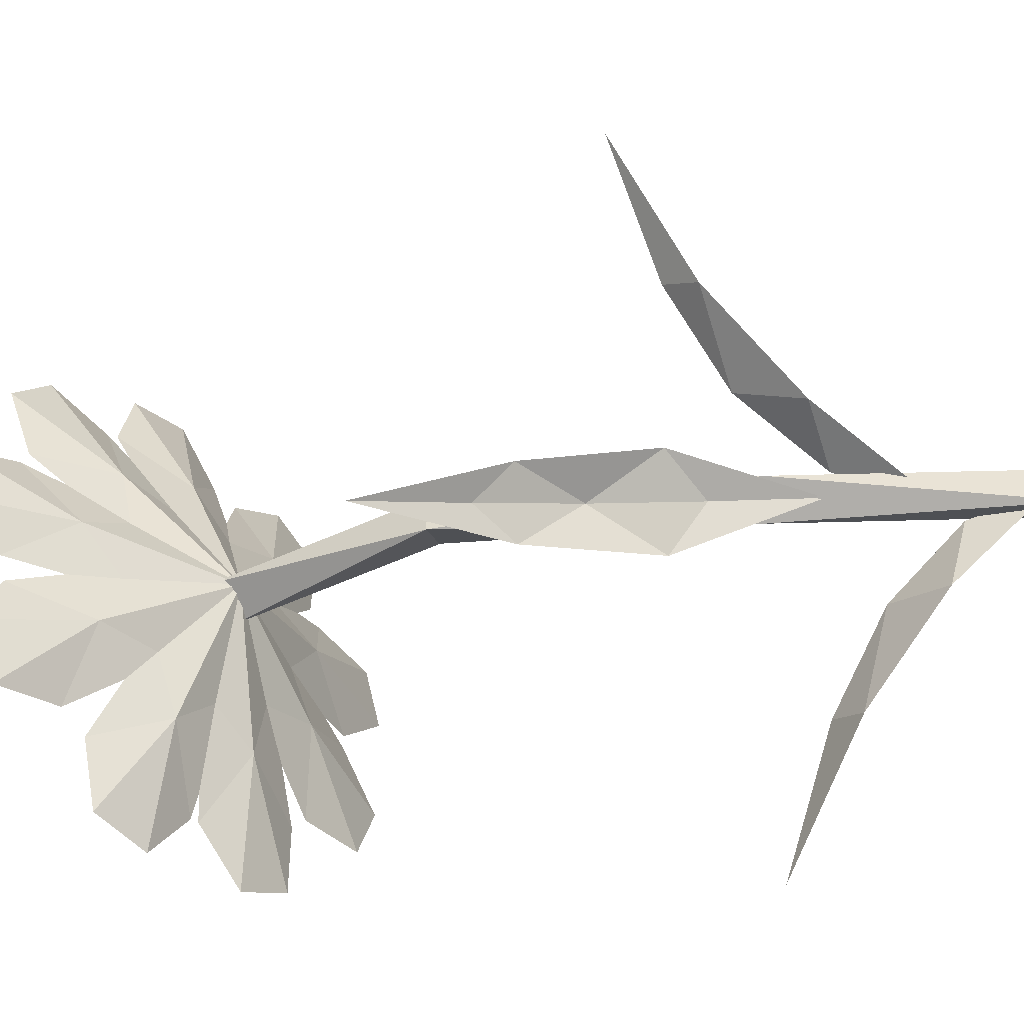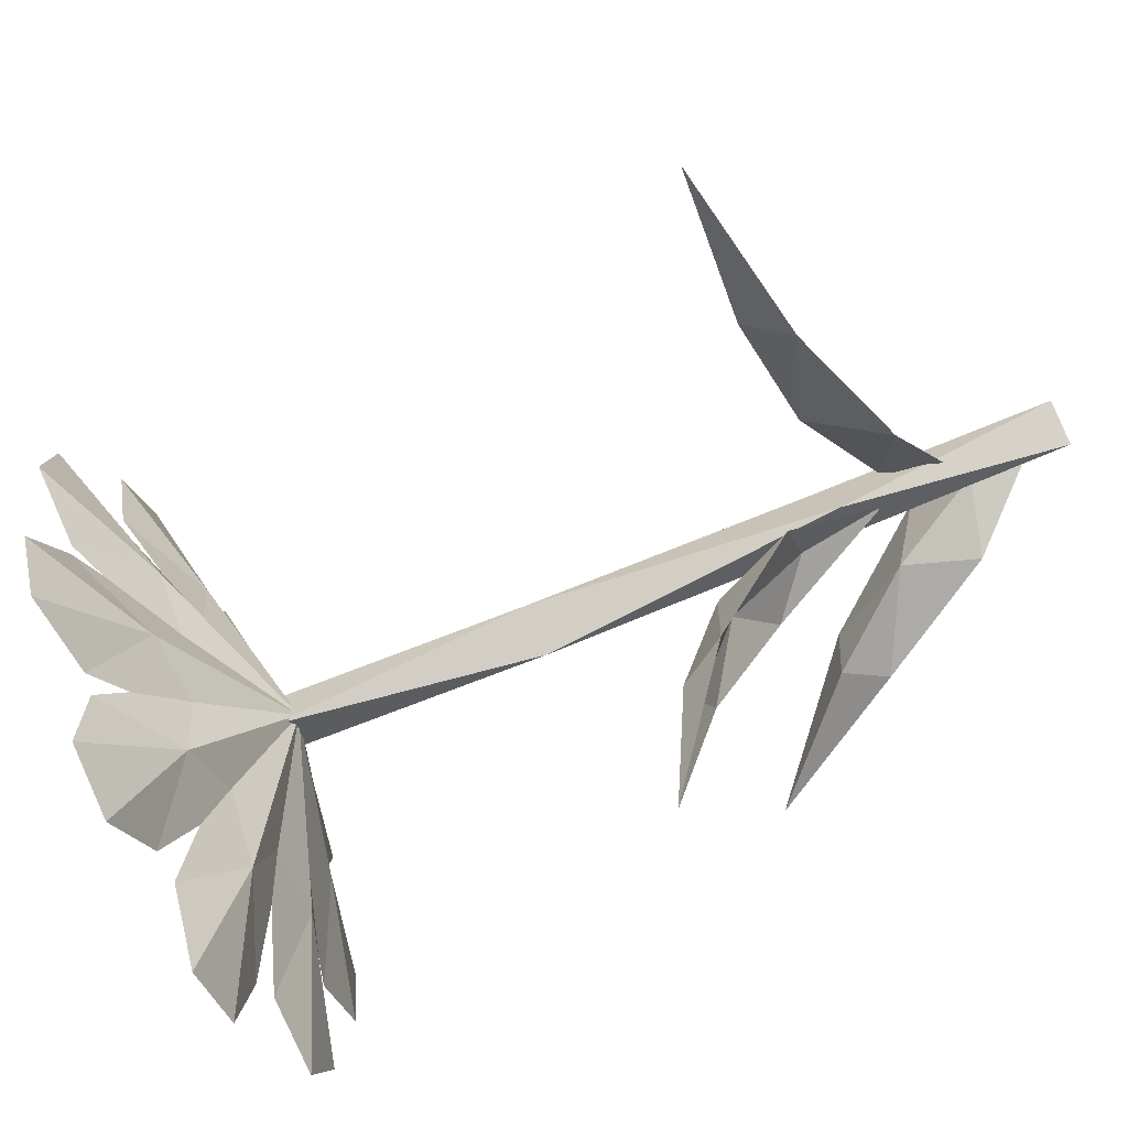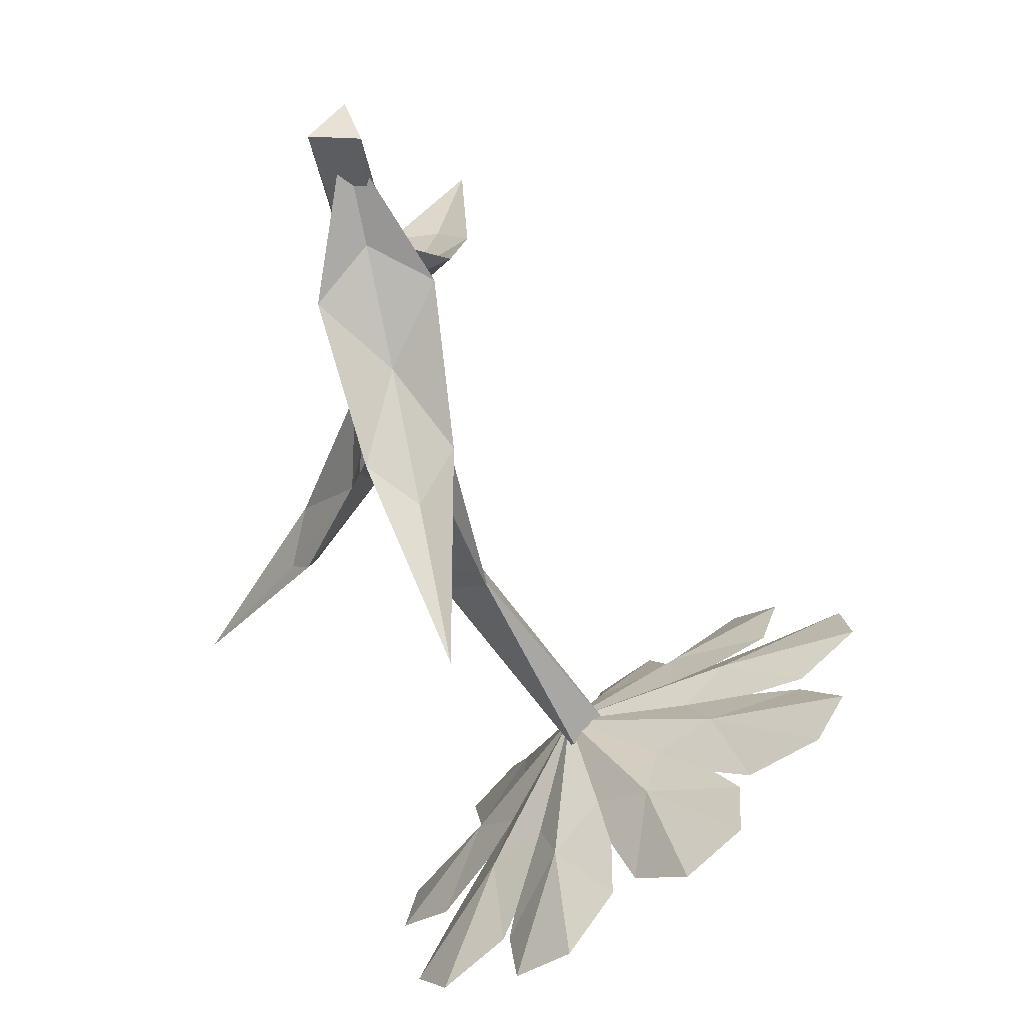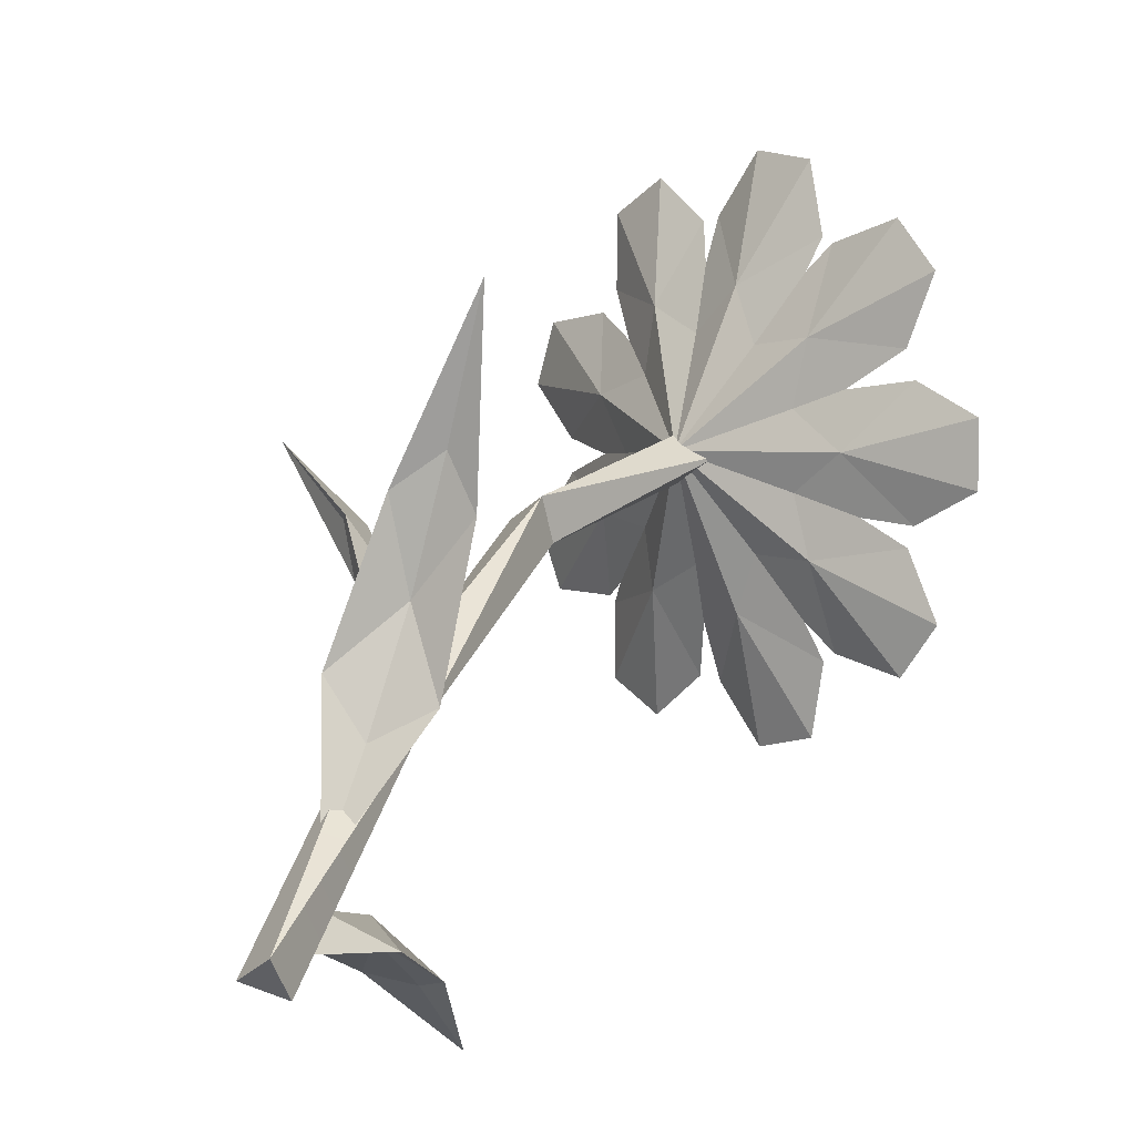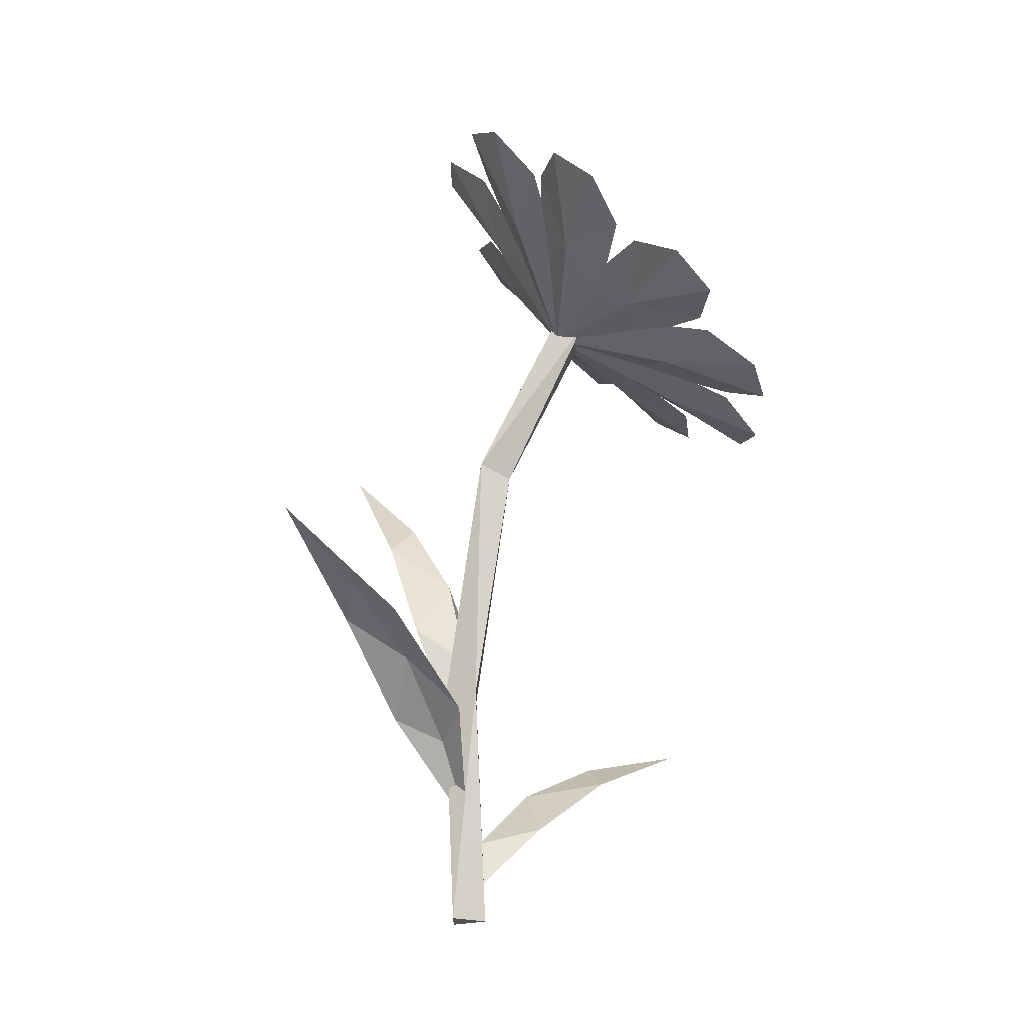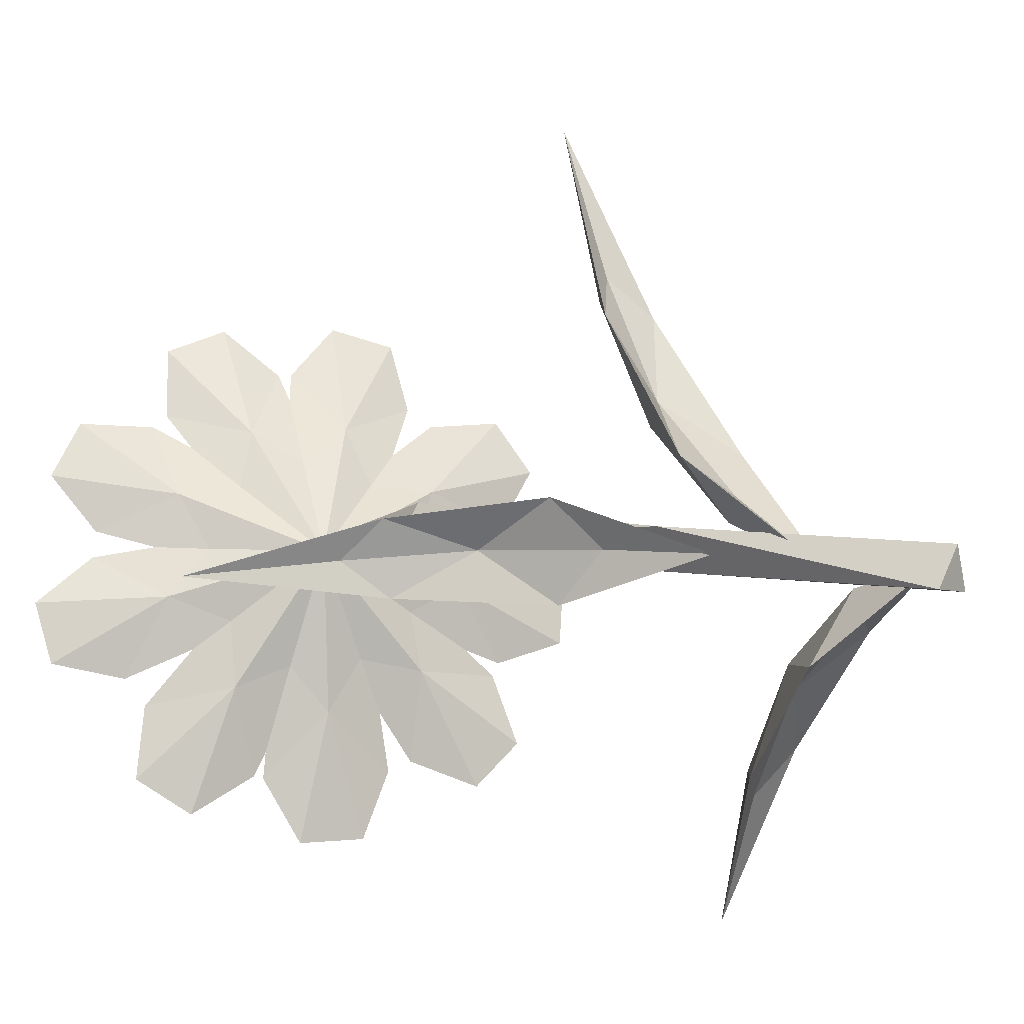
<metadata>
{"format":"obj","ext":"obj","renderer":"f3d","projection":"perspective","resolution":1024,"background":"white","views":[{"elev":-8.0,"azim":-88.1,"up":"+Z"},{"elev":29.4,"azim":-127.7,"up":"+Z"},{"elev":-38.2,"azim":7.4,"up":"+Z"},{"elev":40.8,"azim":17.1,"up":"+Z"},{"elev":-21.1,"azim":40.7,"up":"+Y"},{"elev":8.2,"azim":-52.1,"up":"+Z"}]}
</metadata>
<code>
o object1
g object1
v -0.05926 0.2754 -0.0113
v -0.05927 0.2571 -0.02946
v -0.121 0.329 -0.01831
v -0.02141 0.2252 -0.00641
v -0.02247 0.189 -0.03033
v -0.03335 0.2269 -0.007475
v -0.0712 0.2771 -0.01236
v -0.06241 0.2583 0.0078
v -0.02666 0.1907 0.01936
v -0.002255 0.1687 -0.002889
v -0.006985 0.1156 -0.001497
v -0.0142 0.1704 -0.003954
f 1 2 3
f 4 2 1
f 2 4 5
f 5 6 2
f 7 2 6
f 6 8 7
f 8 6 9
f 9 4 8
f 4 9 10
f 11 10 9
f 5 10 11
f 11 12 5
f 9 12 11
f 12 9 6
f 7 8 3
f 6 5 12
f 10 5 4
f 1 8 4
f 3 8 1
f 3 2 7
o object2
g object2
v 0.000281 0.009237 0.0039
v 0.002724 0.05007 -0.01129
v 0.0319 0.05911 -0.03563
v 0.004592 0.04779 -0.02291
v -0.01735 0.05911 -0.04355
v 0.01077 0.08405 -0.06133
v -0.001808 0.09875 -0.1009
v 0.01935 0.1101 -0.1147
v 0.03514 0.09875 -0.095
v 0.008904 0.08633 -0.04972
v 0.01748 0.1124 -0.103
v 0.02979 0.1338 -0.1796
f 15 14 13
f 13 16 15
f 17 16 13
f 16 17 18
f 19 18 17
f 18 19 20
f 20 21 18
f 15 18 21
f 21 22 15
f 22 21 23
f 23 19 22
f 24 19 23
f 23 21 24
f 24 21 20
f 20 19 24
f 17 22 19
f 22 17 14
f 18 15 16
f 13 14 17
f 14 15 22
o object3
g object3
v -0.008901 0.1734 0.1009
v 0.004491 0.1579 0.05031
v -0.02141 0.1239 0.04277
v 0.01025 0.1905 0.104
v 0.0283 0.1734 0.09691
v 0.0282 0.1239 0.03745
v 0.005746 0.1551 0.06201
v 0.0115 0.1876 0.1157
v 0.01851 0.2173 0.1811
v 0.001597 0.1097 0.02331
v -0.001297 0.06155 -0.003689
v 0.0003429 0.1126 0.01161
f 25 26 27
f 26 25 28
f 28 29 26
f 30 26 29
f 29 31 30
f 31 29 32
f 32 25 31
f 33 25 32
f 32 29 33
f 34 30 31
f 31 27 34
f 35 34 27
f 27 36 35
f 35 36 30
f 30 34 35
f 26 30 36
f 33 29 28
f 28 25 33
f 27 31 25
f 36 27 26
o object4
g object4
v 0.01437 0.3019 0.002651
v 0.04974 0.4087 -0.03365
v 0.07051 0.3999 -0.03648
v 0.02154 0.2956 -0.01787
v 0.01238 0.1444 0.004359
v -0.009965 0.1444 0.008542
v 0.002415 -0 0.0129
v -0.01238 -0 -0.004359
v 0.009965 0 -0.008542
v -0.002415 0.1444 -0.0129
v -0.0004216 0.3019 -0.01461
v 0.02114 0.2968 -0.0186
v 0.05571 0.3999 -0.05374
v 0.02118 0.2956 -0.01829
f 39 38 37
f 40 39 37
f 37 41 40
f 41 43 45
f 42 41 37
f 42 43 41
f 42 44 43
f 44 45 43
f 46 45 44
f 48 46 47
f 41 45 46
f 42 46 44
f 47 46 42
f 48 47 49
f 50 48 49
f 49 47 38
f 42 37 47
f 50 40 41
f 46 50 41
f 46 48 50
f 49 39 40
f 49 40 50
f 38 47 37
f 38 39 49
o object5
g object5
v 0.042 0.4986 0.02912
v 0.06201 0.4557 0.02176
v 0.04532 0.4488 -0.004902
v 0.04126 0.4795 0.01349
v 0.03409 0.5008 0.02367
v 0.01936 0.4677 -0.00761
v 0.005265 0.5257 0.02642
v -0.01643 0.5257 0.001112
v -0.009299 0.5008 -0.02695
v 0.02071 0.448 -0.03479
v 0.005668 0.4722 -0.03437
v -0.01521 0.4974 -0.03971
v -0.003564 0.4543 -0.05714
v -0.04498 0.509 -0.06058
v -0.0487 0.4942 -0.09019
v -0.02266 0.4677 -0.09895
v 0.01681 0.4298 -0.07025
v 0.002277 0.4431 -0.08448
v -0.01898 0.4572 -0.1125
v 0.008659 0.4195 -0.1021
v -0.03322 0.4501 -0.1472
v -0.01646 0.4279 -0.1655
v 0.01453 0.4128 -0.1492
v 0.03408 0.4046 -0.09361
v 0.02055 0.4099 -0.1371
v 0.01798 0.4095 -0.1506
v 0.04348 0.387 -0.117
v 0.02414 0.39 -0.1828
v 0.05152 0.3709 -0.1833
v 0.07273 0.3715 -0.1515
v 0.06543 0.3837 -0.09221
v 0.07218 0.3767 -0.1209
v 0.08417 0.366 -0.1475
v 0.09113 0.3642 -0.1002
v 0.1105 0.3428 -0.1626
v 0.1368 0.3361 -0.1432
v 0.1368 0.3527 -0.1088
v 0.09606 0.3753 -0.07095
v 0.1246 0.361 -0.09384
v 0.1419 0.3529 -0.1025
v 0.124 0.3653 -0.05993
v 0.176 0.3374 -0.09511
v 0.1895 0.3454 -0.06571
v 0.1689 0.3689 -0.04374
v 0.1108 0.3848 -0.0375
v 0.1443 0.3776 -0.03853
v 0.1702 0.3737 -0.03407
v 0.1306 0.3889 -0.01202
v 0.1975 0.3742 -0.007372
v 0.1917 0.3937 0.01903
v 0.1586 0.4127 0.01873
v 0.103 0.408 -0.006993
v 0.1261 0.4127 0.006065
v 0.1513 0.423 0.02781
v 0.104 0.4266 0.02126
v 0.1584 0.4409 0.06073
v 0.1353 0.4627 0.07074
v 0.1049 0.4665 0.04782
v 0.07747 0.4334 0.006242
v 0.09498 0.4582 0.03518
v 0.09938 0.4703 0.04789
v 0.08554 0.4971 0.07133
v 0.05685 0.5112 0.06195
v 0.05053 0.3952 -0.03433
v 0.07468 0.4295 -0.002064
v 0.07696 0.4274 -0.003052
v 0.08051 0.4284 -0.000372
v 0.08138 0.4232 -0.004957
v 0.09734 0.4083 -0.01184
v 0.1002 0.3987 -0.02472
v 0.1062 0.3959 -0.02649
v 0.0809 0.4288 6.914e-05
v 0.07642 0.433 -0.05652
v 0.1069 0.3951 -0.02754
v 0.0385 0.4476 -0.0175
v 0.03759 0.448 -0.0182
v 0.01993 0.4333 -0.06347
v 0.03676 0.4476 -0.01953
v 0.02063 0.4324 -0.0628
v 0.02353 0.432 -0.05752
v 0.03628 0.4428 -0.02425
v 0.0455 0.4 -0.09035
v 0.04427 0.4017 -0.08487
v 0.02292 0.4295 -0.06243
v 0.02236 0.4273 -0.06683
v 0.03876 0.4056 -0.08478
v 0.02625 0.4428 -0.03595
v 0.0462 0.3995 -0.09075
v 0.0896 0.3801 -0.07288
v 0.04736 0.3987 -0.09038
v 0.089 0.3803 -0.07228
v 0.08279 0.3829 -0.07196
v 0.05135 0.3968 -0.08499
v 0.1066 0.3945 -0.02845
v 0.1017 0.3936 -0.03165
v 0.08764 0.3817 -0.06839
v 0.09032 0.381 -0.06642
v 0.1032 0.3887 -0.03836
v 0.06477 0.3875 -0.08521
v 0.04774 0.4428 -0.01088
v 0.04205 0.4428 -0.01752
f 54 53 52
f 54 52 51
f 56 53 54
f 55 56 54
f 57 56 55
f 58 56 57
f 59 56 58
f 61 60 56
f 61 56 59
f 63 60 61
f 62 63 61
f 64 63 62
f 65 63 64
f 66 63 65
f 68 67 63
f 68 63 66
f 70 67 68
f 69 70 68
f 71 70 69
f 72 70 71
f 73 70 72
f 70 73 75
f 75 74 70
f 75 76 77
f 77 74 75
f 78 77 76
f 79 77 78
f 80 77 79
f 82 81 77
f 82 77 80
f 84 81 82
f 83 84 82
f 85 84 83
f 86 84 85
f 87 84 86
f 84 87 89
f 89 88 84
f 89 90 91
f 91 88 89
f 92 91 90
f 93 91 92
f 94 91 93
f 96 95 91
f 96 91 94
f 98 95 96
f 97 98 96
f 99 98 97
f 100 98 99
f 101 98 100
f 103 102 98
f 103 98 101
f 105 102 103
f 104 105 103
f 106 105 104
f 107 105 106
f 108 105 107
f 105 108 110
f 110 109 105
f 110 111 52
f 52 109 110
f 112 52 111
f 113 52 112
f 112 111 113
f 111 51 113
f 109 52 114
f 114 105 109
f 106 104 107
f 104 108 107
f 117 116 115
f 110 118 117
f 104 103 118
f 103 119 118
f 110 104 118
f 110 108 104
f 117 115 110
f 118 114 120
f 118 121 122
f 118 120 121
f 122 117 118
f 123 122 121
f 121 124 123
f 125 122 123
f 126 125 123
f 123 127 128
f 128 126 123
f 130 114 131
f 127 130 128
f 130 131 128
f 127 129 130
f 133 114 134
f 134 129 127
f 132 133 127
f 133 134 127
f 114 135 134
f 130 137 114
f 136 135 114
f 133 136 114
f 114 149 143
f 114 137 131
f 151 150 114
f 132 127 123
f 138 132 123
f 123 139 140
f 140 138 123
f 142 114 143
f 142 140 139
f 142 143 140
f 139 141 142
f 145 114 146
f 146 141 139
f 139 144 145
f 145 146 139
f 114 147 146
f 142 149 114
f 148 147 114
f 145 148 114
f 114 119 120
f 144 139 123
f 124 144 123
f 118 119 114
f 114 115 116
f 150 115 114
f 151 114 116
f 116 117 122
f 122 125 151
f 151 116 122
f 102 105 114
f 114 98 102
f 99 97 100
f 97 101 100
f 148 145 144
f 97 144 124
f 97 124 121
f 121 103 101
f 121 119 103
f 121 120 119
f 121 101 97
f 97 96 144
f 96 148 144
f 95 98 114
f 114 91 95
f 92 90 93
f 90 94 93
f 147 148 96
f 96 94 89
f 94 90 89
f 89 147 96
f 88 91 114
f 114 84 88
f 85 83 86
f 83 87 86
f 141 146 147
f 142 141 89
f 89 87 83
f 89 83 142
f 83 82 142
f 82 149 142
f 141 147 89
f 81 84 114
f 114 77 81
f 78 76 80
f 78 80 79
f 136 133 132
f 75 132 138
f 75 138 140
f 140 82 80
f 140 149 82
f 140 143 149
f 140 80 75
f 80 76 75
f 75 136 132
f 74 77 114
f 114 70 74
f 71 69 73
f 71 73 72
f 68 135 136
f 68 136 75
f 75 73 69
f 75 69 68
f 67 70 114
f 114 63 67
f 64 62 66
f 64 66 65
f 129 134 135
f 62 130 129
f 61 137 130
f 62 61 130
f 129 66 62
f 129 68 66
f 129 135 68
f 60 63 114
f 114 56 60
f 57 55 59
f 57 59 58
f 150 151 125
f 59 125 126
f 126 128 59
f 128 137 61
f 128 131 137
f 59 55 54
f 128 61 59
f 59 54 125
f 54 150 125
f 53 56 114
f 115 150 54
f 54 51 110
f 51 111 110
f 110 115 54
f 51 52 113
f 114 52 53

</code>
